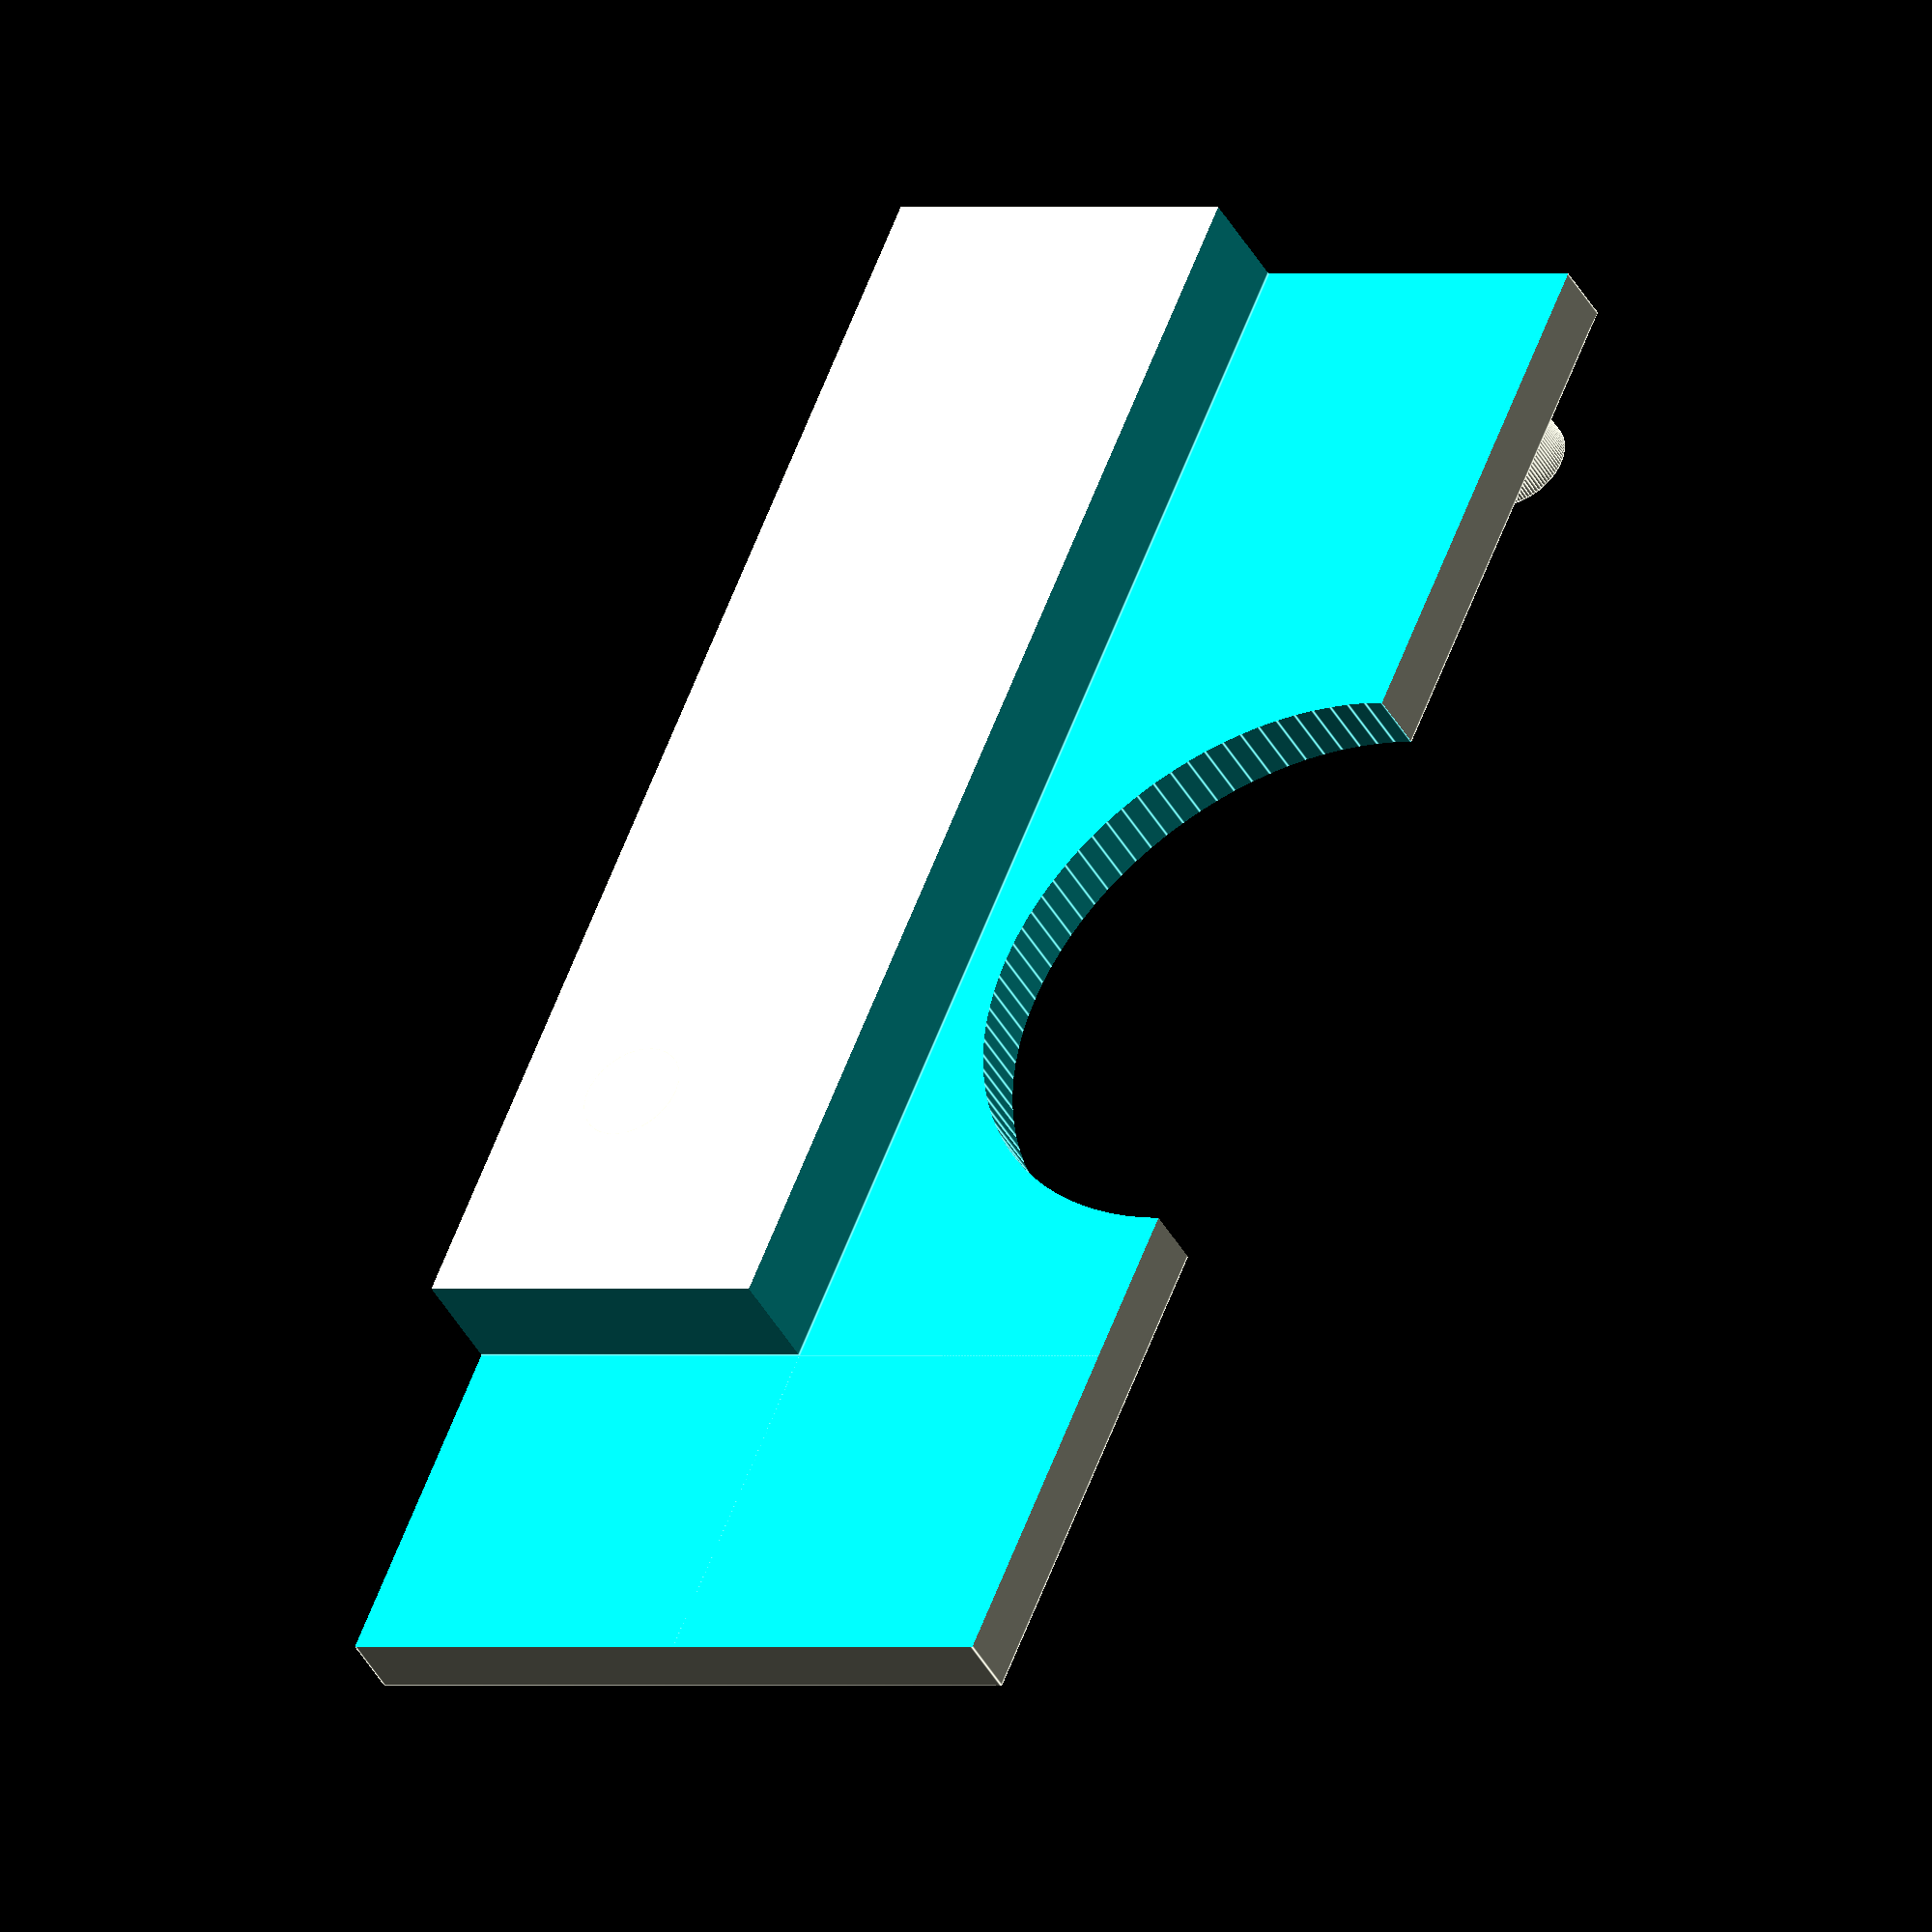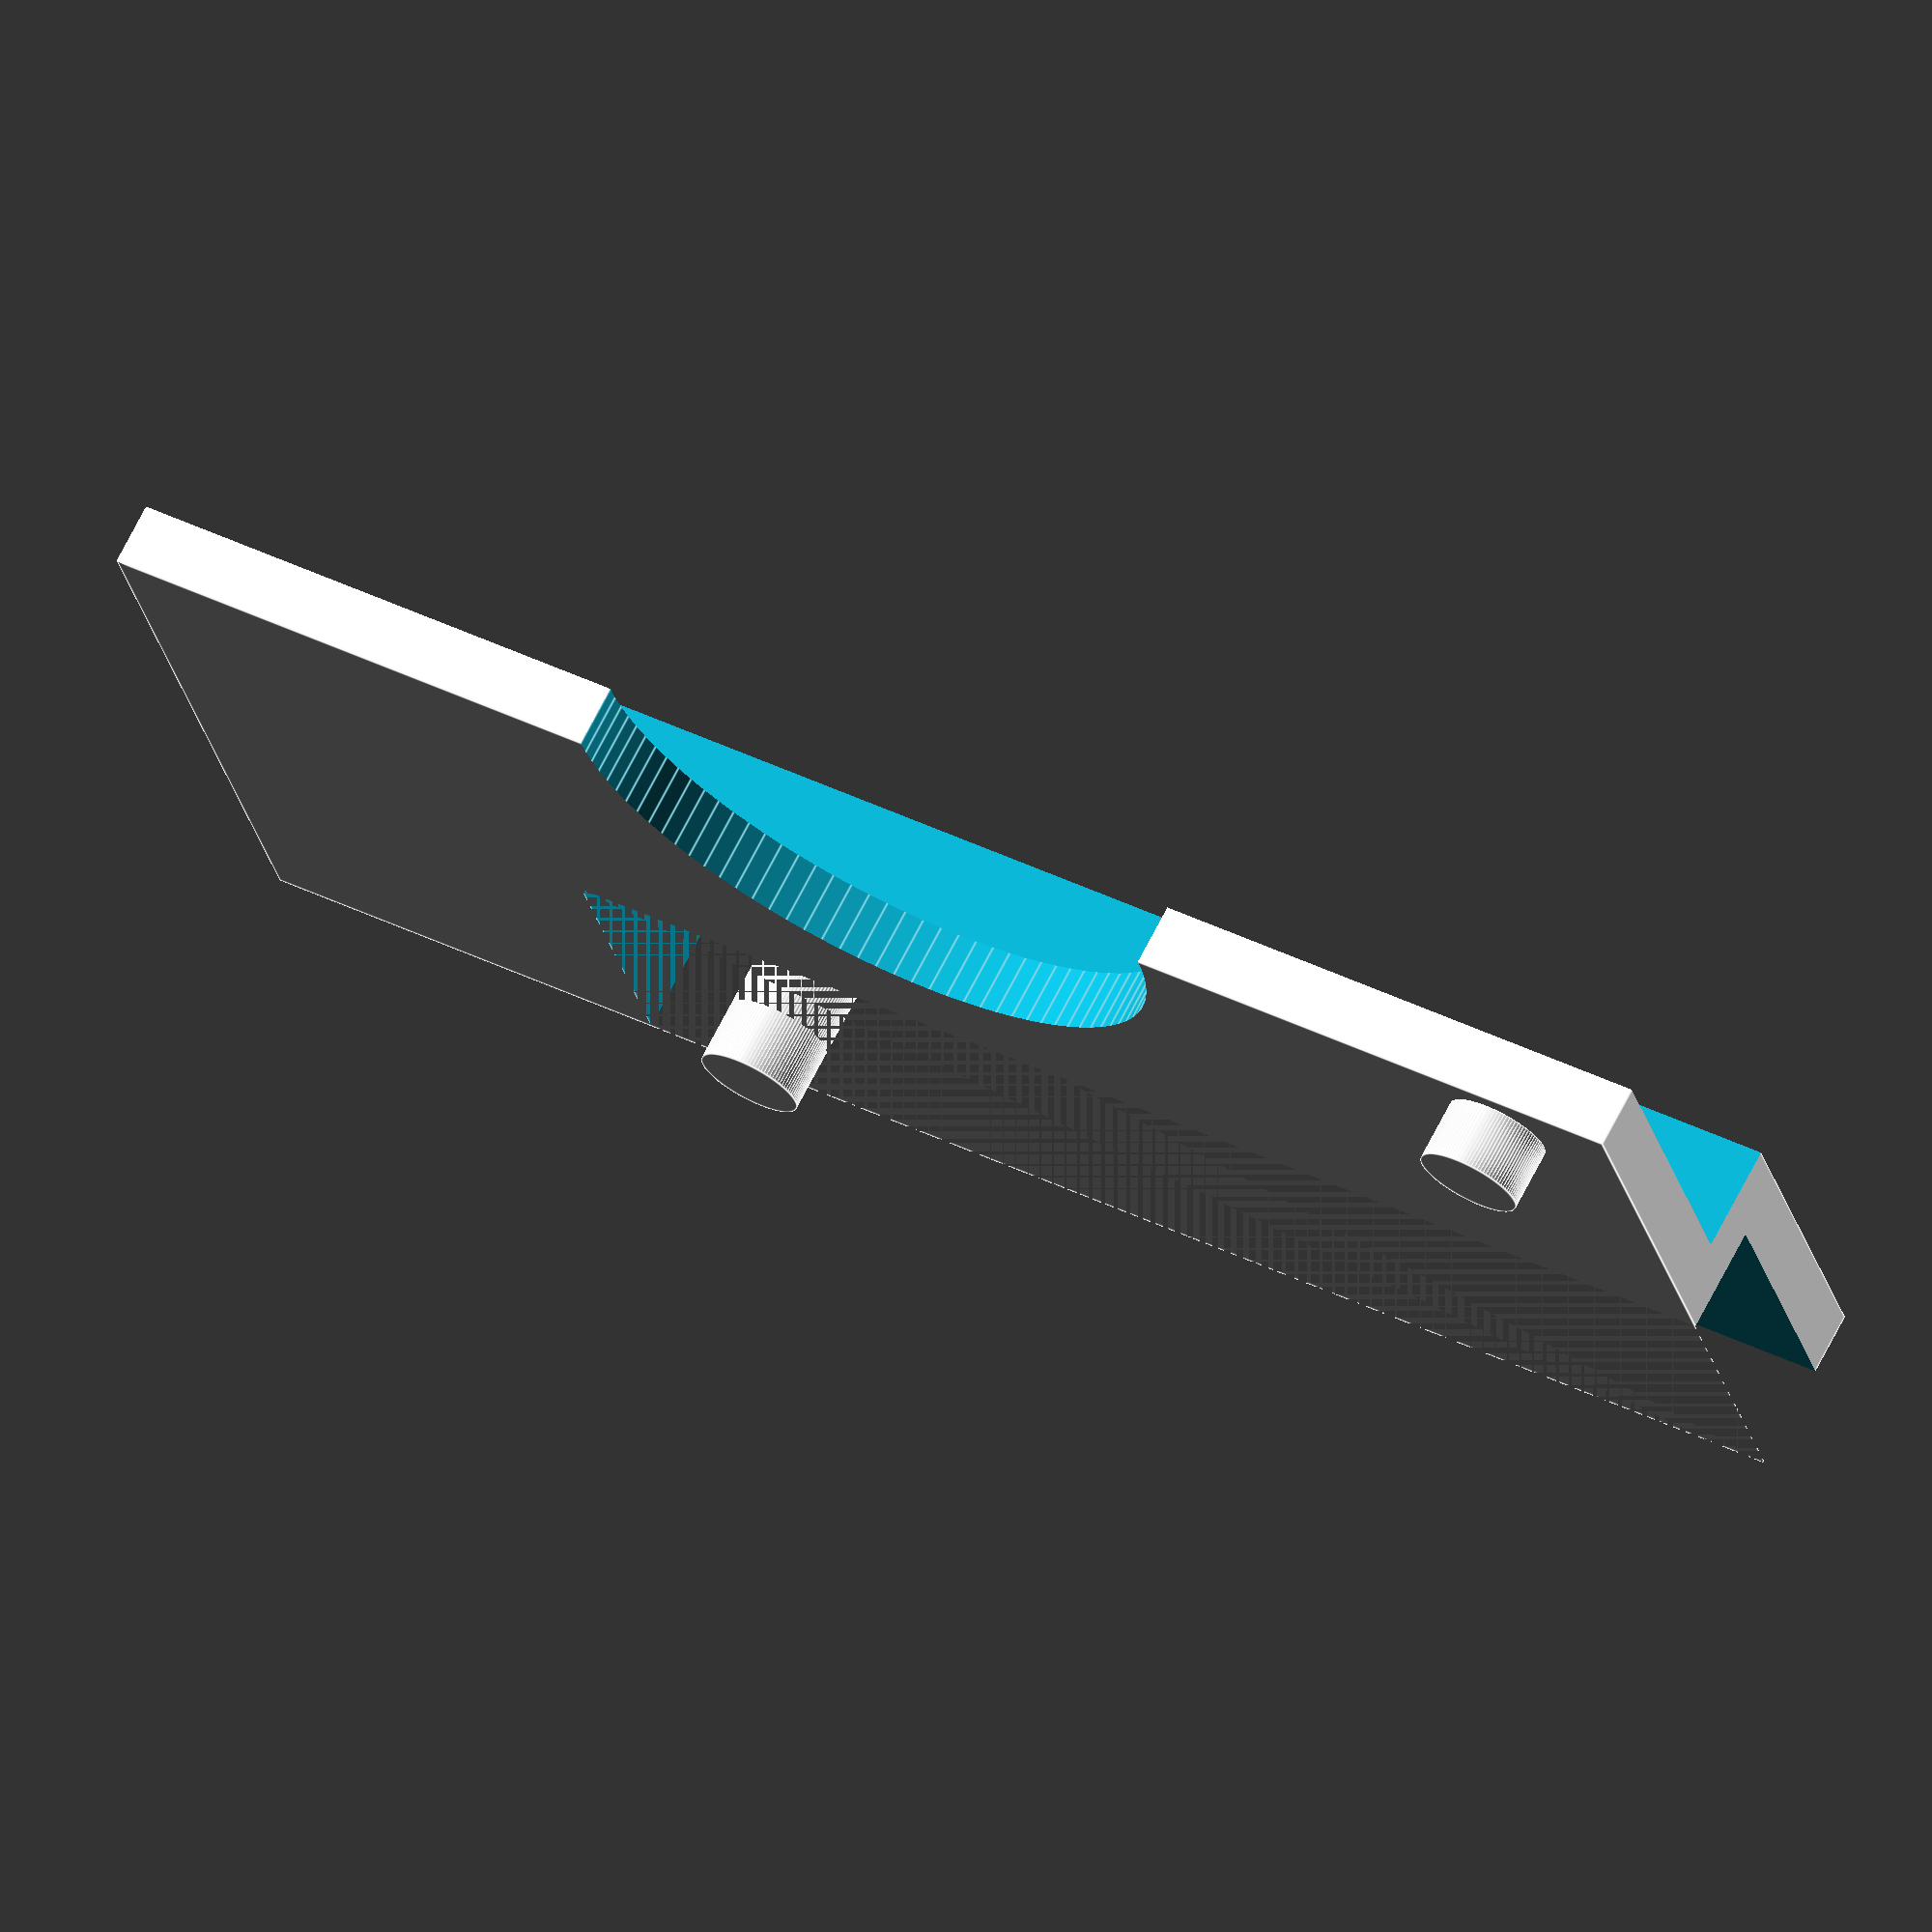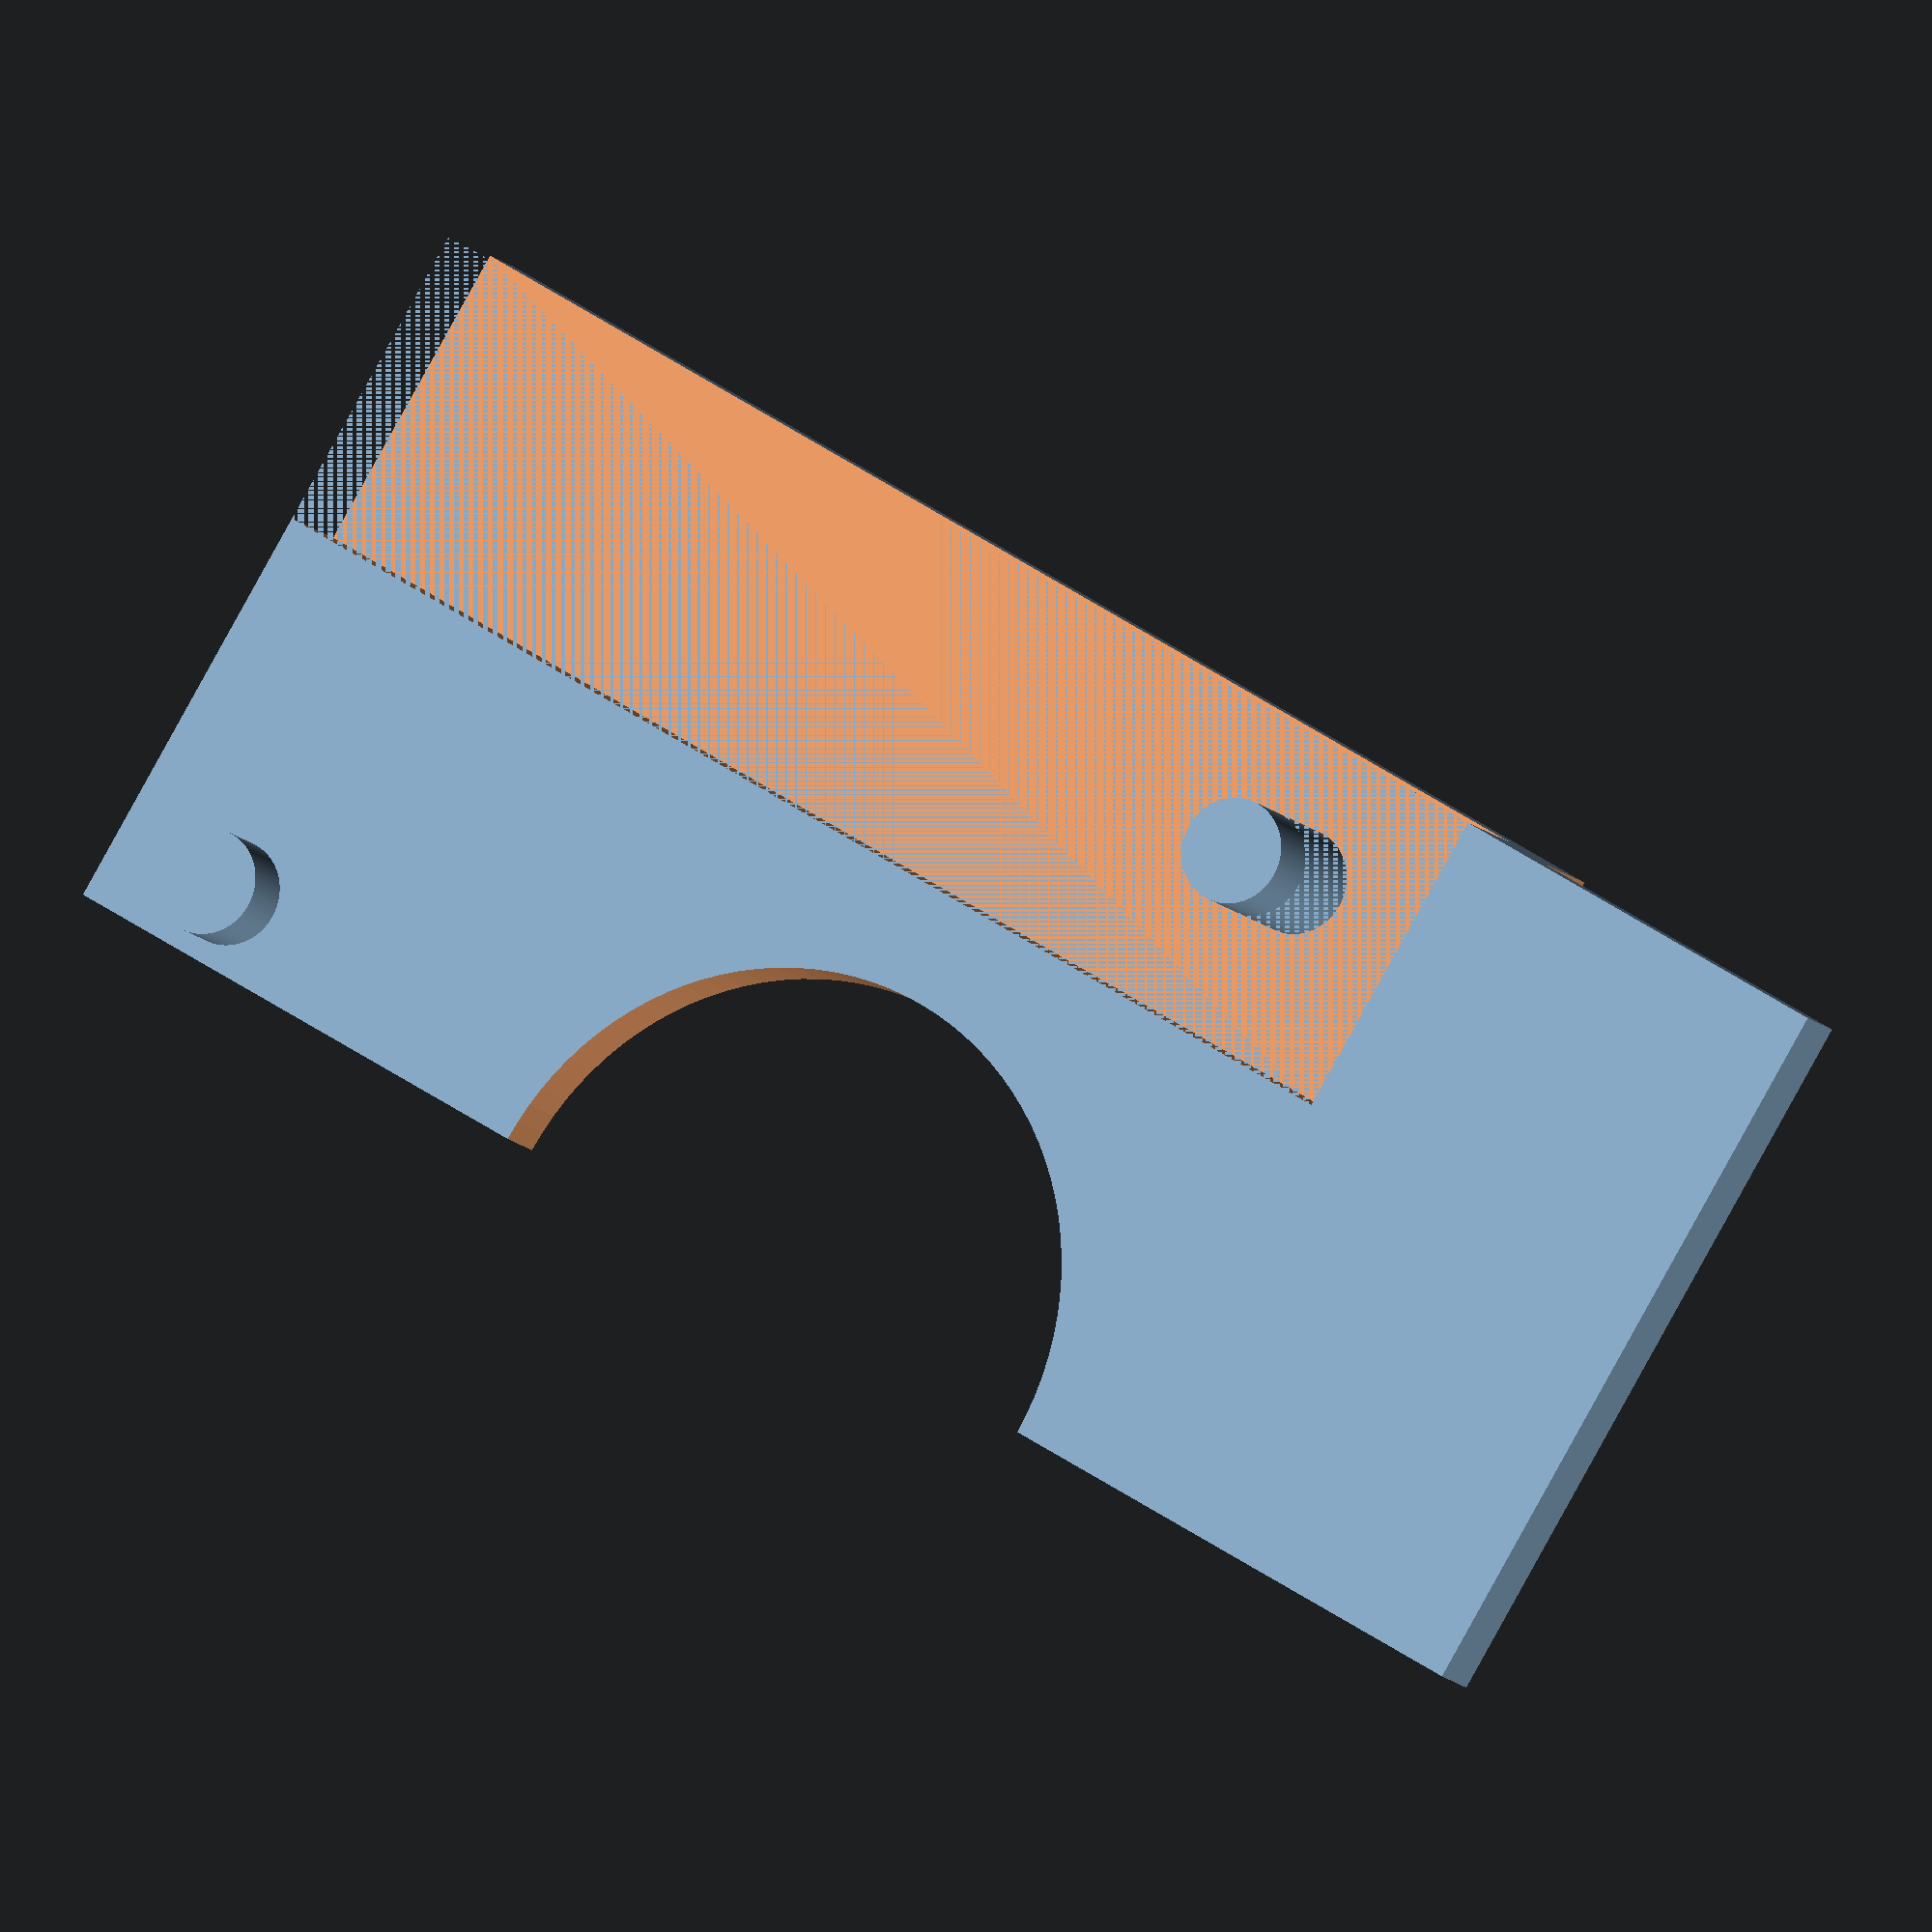
<openscad>
$fa = 6;
$fs = 0.2;
$fn = 100;
ep_plexi=5.1;
ep_support=3;
dia_axe = 5;
longueur=60;
largeur=15;
base=20;
x_axe=8.5;
dia_centrage=5;
h_centrage=3;

longueur_ht=longueur+base;
largeur_ht=largeur+base;
hauteur_ht = ep_plexi+ep_support;

module support() {
    translate([-x_axe, -x_axe, 0]) {
        difference() {
	    translate([-base, -base, 0]) cube([longueur_ht, largeur_ht, hauteur_ht]);
	    cube([longueur+1, largeur+1, ep_plexi]);
	    translate([-base-1, -base-1, ep_support]) cube([longueur_ht+2, base-ep_support+1, hauteur_ht]);
	    translate([-base-1, -base-1, ep_support]) cube([base-ep_support+1, largeur_ht+2, hauteur_ht]);
	    translate([-base + longueur_ht/2, -base, -1]) cylinder(r=15, h=hauteur_ht+2);
        };
    };
    translate([0,0,-h_centrage]) cylinder(d=dia_axe, h=hauteur_ht+h_centrage);
    translate([45,-25,-h_centrage]) cylinder(d=dia_axe, h=h_centrage);
};

support();
//projection(cut = true) translate([0,0,-1]) support();
//projection(cut = true) translate([0,0,1]) support();


</openscad>
<views>
elev=42.7 azim=292.9 roll=27.2 proj=o view=edges
elev=289.2 azim=194.1 roll=207.2 proj=o view=edges
elev=190.9 azim=148.4 roll=337.9 proj=o view=solid
</views>
